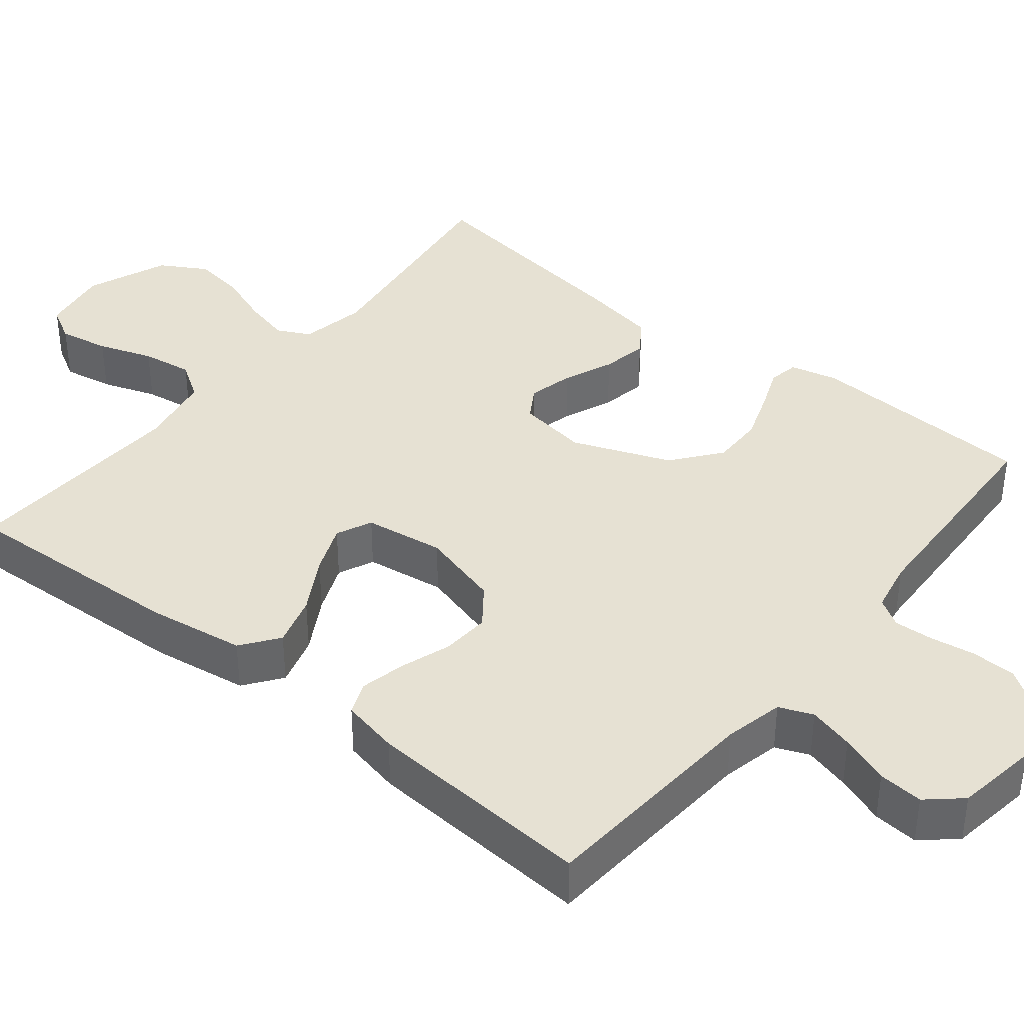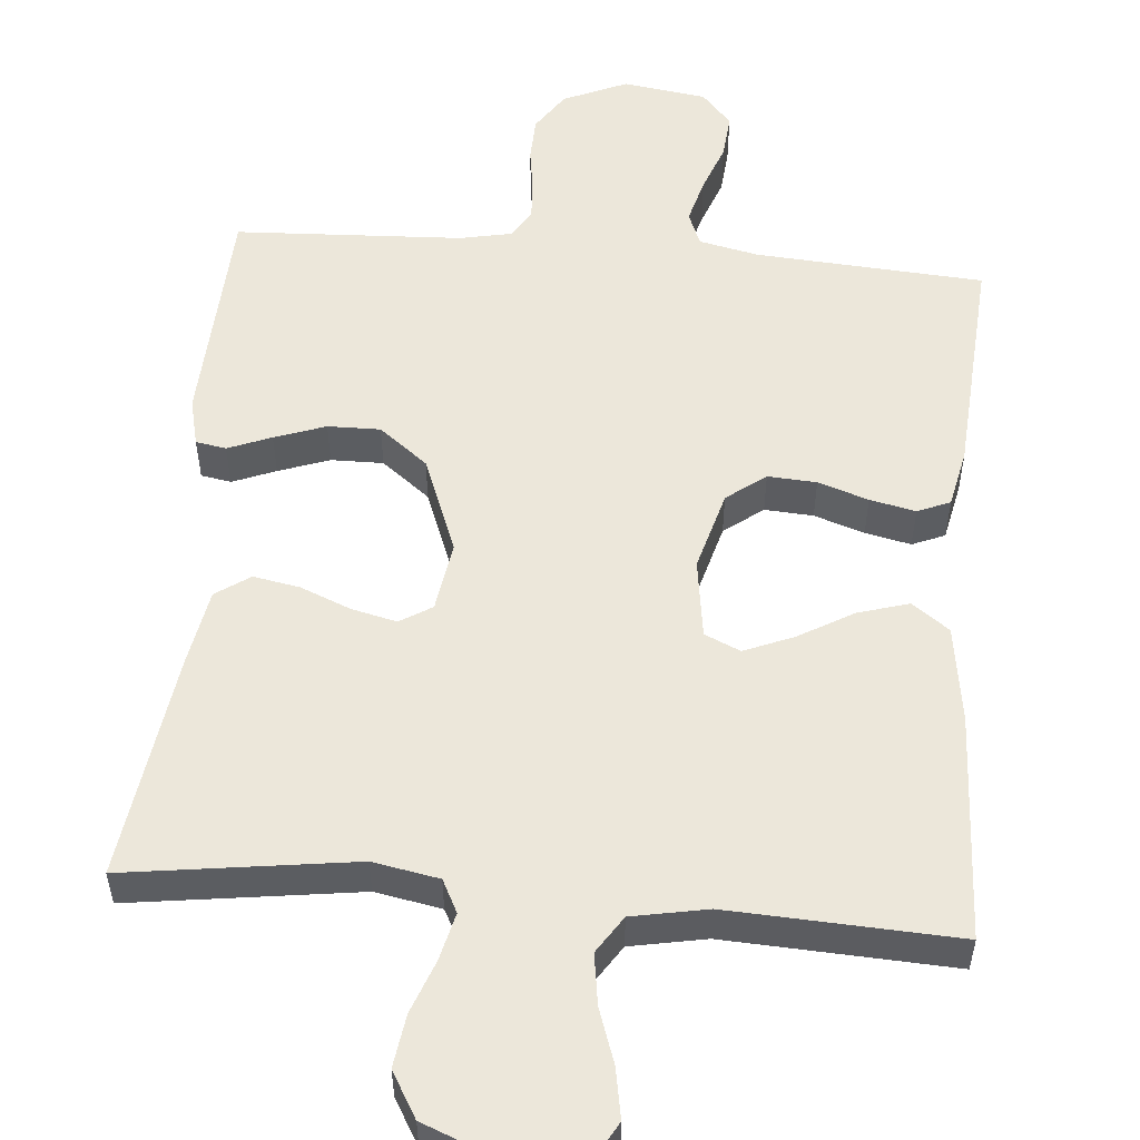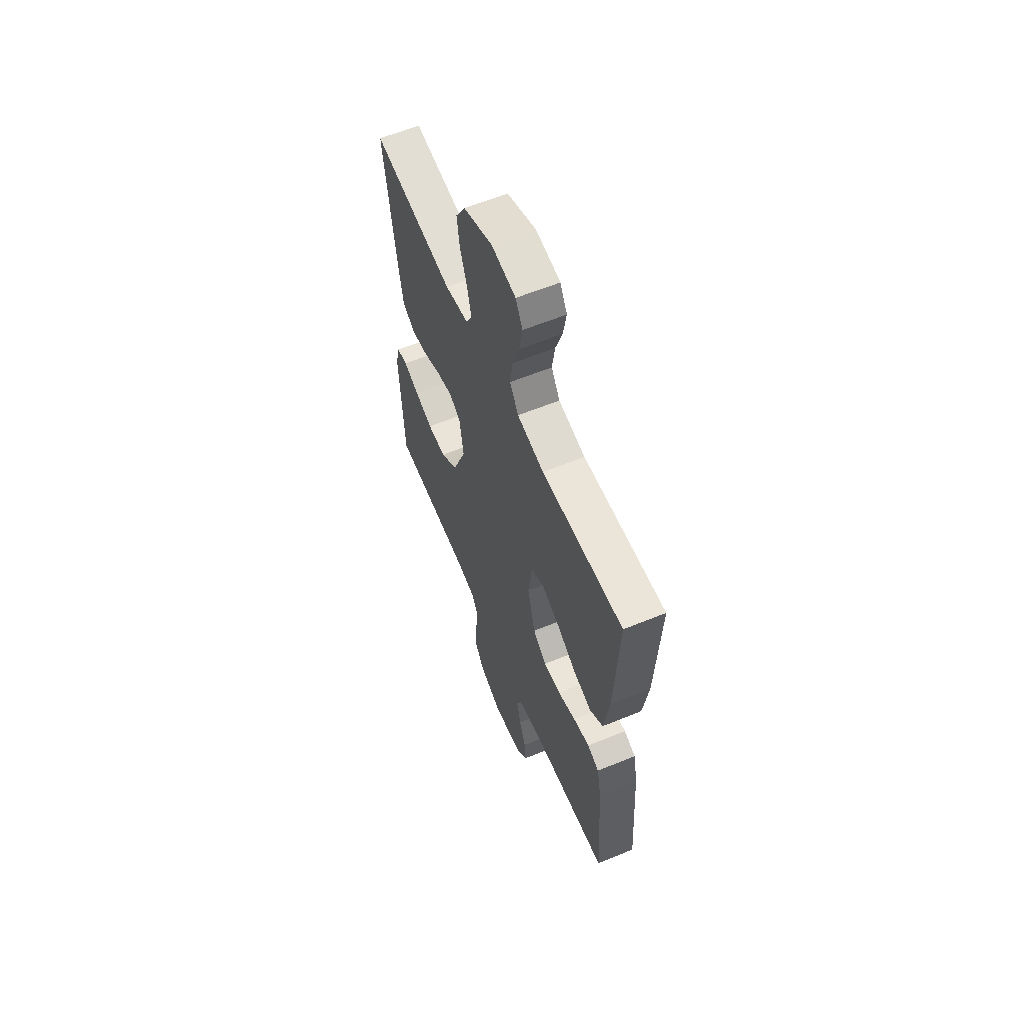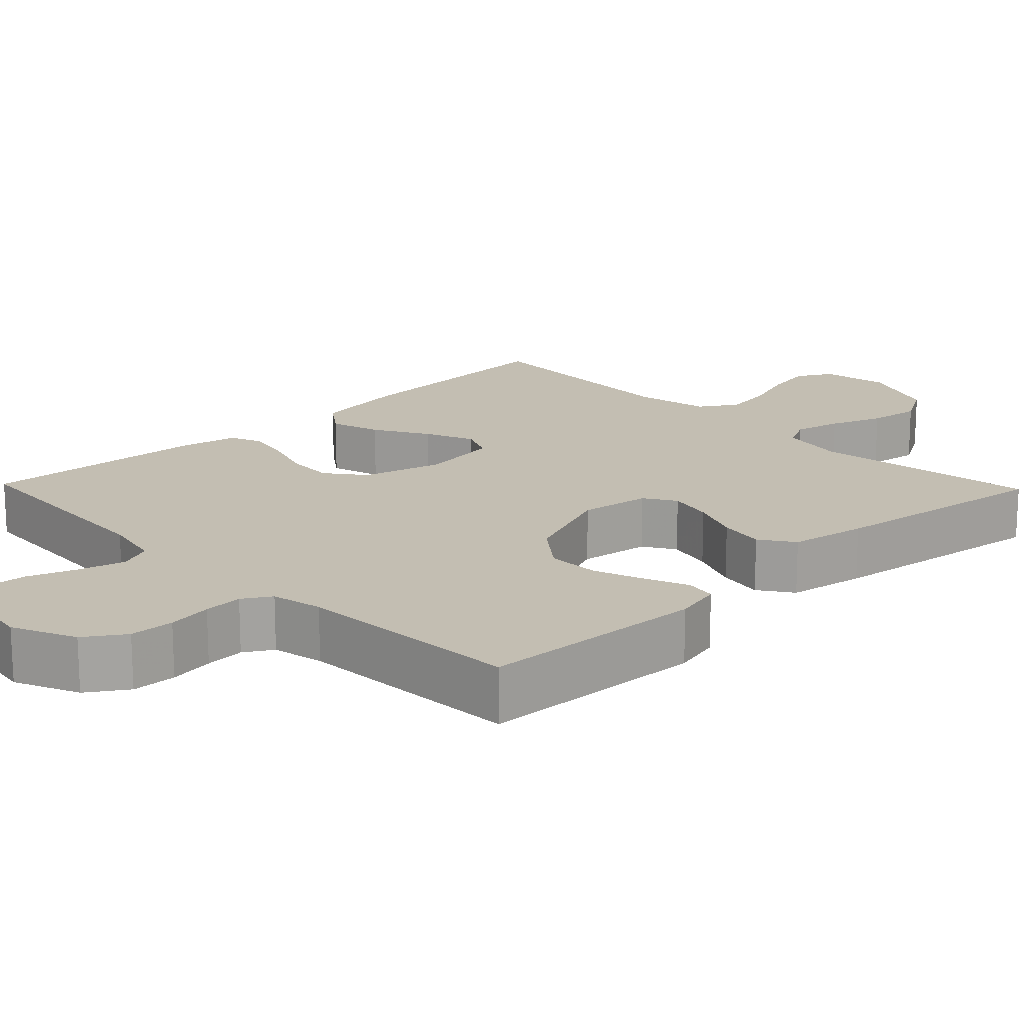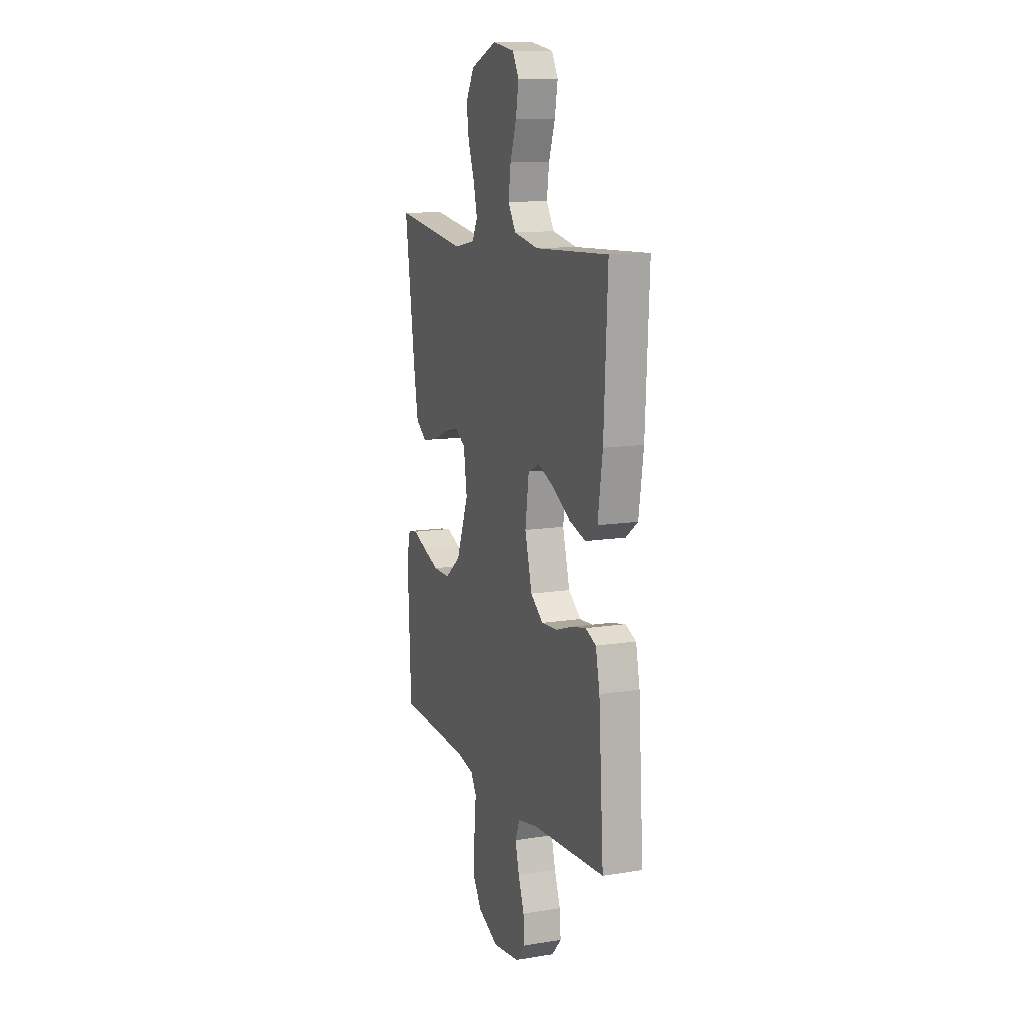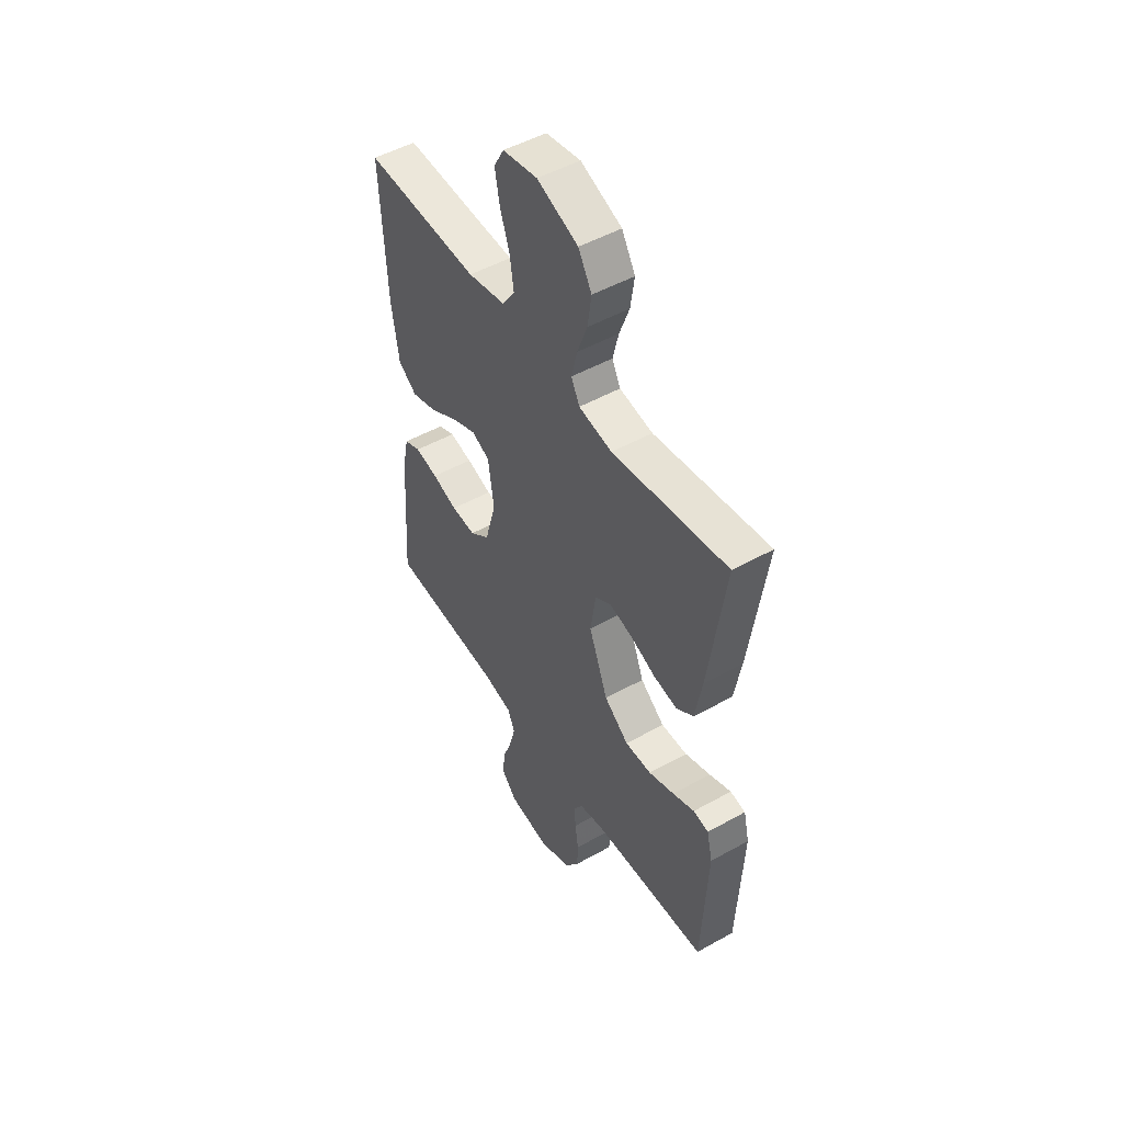
<metadata>
{"format":"obj","ext":"obj","renderer":"f3d","projection":"perspective","resolution":1024,"background":"white","views":[{"elev":38.7,"azim":129.0,"up":"+Y"},{"elev":54.0,"azim":5.0,"up":"+Y"},{"elev":60.6,"azim":67.3,"up":"+Z"},{"elev":17.5,"azim":-134.0,"up":"+Y"},{"elev":12.0,"azim":69.3,"up":"+Z"},{"elev":49.9,"azim":-121.6,"up":"+Z"}]}
</metadata>
<code>
v -0.5 0.07 0.5
v -0.2 0.07 0.458
v -0.113 0.07 0.474
v -0.091 0.07 0.517
v -0.106 0.07 0.579
v -0.132 0.07 0.649
v -0.142 0.07 0.718
v -0.107 0.07 0.778
v 0 0.07 0.82
v 0.09 0.07 0.805
v 0.116 0.07 0.759
v 0.104 0.07 0.693
v 0.079 0.07 0.621
v 0.069 0.07 0.554
v 0.101 0.07 0.505
v 0.2 0.07 0.486
v 0.5 0.07 0.5
v 0.485 0.07 0.2
v 0.466 0.07 0.073
v 0.417 0.07 0.037
v 0.35 0.07 0.057
v 0.278 0.07 0.099
v 0.213 0.07 0.126
v 0.166 0.07 0.105
v 0.151 0.07 0
v 0.18 0.07 -0.106
v 0.231 0.07 -0.145
v 0.295 0.07 -0.141
v 0.361 0.07 -0.119
v 0.421 0.07 -0.106
v 0.464 0.07 -0.124
v 0.48 0.07 -0.2
v 0.5 0.07 -0.5
v 0.2 0.07 -0.52
v 0.122 0.07 -0.537
v 0.104 0.07 -0.581
v 0.12 0.07 -0.641
v 0.144 0.07 -0.706
v 0.149 0.07 -0.765
v 0.11 0.07 -0.809
v 0 0.07 -0.825
v -0.084 0.07 -0.788
v -0.119 0.07 -0.736
v -0.121 0.07 -0.677
v -0.112 0.07 -0.618
v -0.109 0.07 -0.566
v -0.132 0.07 -0.529
v -0.2 0.07 -0.515
v -0.5 0.07 -0.5
v -0.514 0.07 -0.2
v -0.499 0.07 -0.137
v -0.459 0.07 -0.13
v -0.402 0.07 -0.153
v -0.335 0.07 -0.177
v -0.266 0.07 -0.178
v -0.202 0.07 -0.128
v -0.152 0.07 0
v -0.166 0.07 0.093
v -0.208 0.07 0.119
v -0.268 0.07 0.105
v -0.334 0.07 0.078
v -0.395 0.07 0.067
v -0.44 0.07 0.098
v -0.458 0.07 0.2
v -0.5 0 0.5
v -0.2 0 0.458
v -0.113 0 0.474
v -0.091 0 0.517
v -0.106 0 0.579
v -0.132 0 0.649
v -0.142 0 0.718
v -0.107 0 0.778
v 0 0 0.82
v 0.09 0 0.805
v 0.116 0 0.759
v 0.104 0 0.693
v 0.079 0 0.621
v 0.069 0 0.554
v 0.101 0 0.505
v 0.2 0 0.486
v 0.5 0 0.5
v 0.485 0 0.2
v 0.466 0 0.073
v 0.417 0 0.037
v 0.35 0 0.057
v 0.278 0 0.099
v 0.213 0 0.126
v 0.166 0 0.105
v 0.151 0 0
v 0.18 0 -0.106
v 0.231 0 -0.145
v 0.295 0 -0.141
v 0.361 0 -0.119
v 0.421 0 -0.106
v 0.464 0 -0.124
v 0.48 0 -0.2
v 0.5 0 -0.5
v 0.2 0 -0.52
v 0.122 0 -0.537
v 0.104 0 -0.581
v 0.12 0 -0.641
v 0.144 0 -0.706
v 0.149 0 -0.765
v 0.11 0 -0.809
v 0 0 -0.825
v -0.084 0 -0.788
v -0.119 0 -0.736
v -0.121 0 -0.677
v -0.112 0 -0.618
v -0.109 0 -0.566
v -0.132 0 -0.529
v -0.2 0 -0.515
v -0.5 0 -0.5
v -0.514 0 -0.2
v -0.499 0 -0.137
v -0.459 0 -0.13
v -0.402 0 -0.153
v -0.335 0 -0.177
v -0.266 0 -0.178
v -0.202 0 -0.128
v -0.152 0 0
v -0.166 0 0.093
v -0.208 0 0.119
v -0.268 0 0.105
v -0.334 0 0.078
v -0.395 0 0.067
v -0.44 0 0.098
v -0.458 0 0.2
f 64 1 2
f 63 64 2
f 62 63 2
f 61 62 2
f 60 61 2
f 59 60 2 3
f 58 59 3 4
f 57 58 4
f 51 52 53
f 50 51 53
f 49 50 53
f 48 49 53
f 47 48 53 54
f 46 47 54 55
f 43 44 45
f 42 43 45
f 41 42 45
f 40 41 45
f 39 40 45
f 38 39 45
f 37 38 45
f 36 37 45 46
f 46 55 56
f 36 46 56
f 35 36 56
f 32 33 34
f 31 32 34
f 30 31 34
f 29 30 34
f 28 29 34
f 27 28 34 35
f 20 21 22
f 19 20 22
f 18 19 22
f 17 18 22
f 16 17 22
f 15 16 22 23
f 14 15 23 24
f 11 12 13
f 10 11 13
f 9 10 13
f 8 9 13
f 7 8 13
f 6 7 13
f 5 6 13
f 4 5 13 14
f 14 24 25
f 4 14 25
f 57 4 25
f 35 56 57
f 27 35 57
f 26 27 57
f 25 26 57
f 66 65 128
f 66 128 127
f 66 127 126
f 66 126 125
f 66 125 124
f 67 66 124 123
f 68 67 123 122
f 68 122 121
f 117 116 115
f 117 115 114
f 117 114 113
f 117 113 112
f 118 117 112 111
f 119 118 111 110
f 109 108 107
f 109 107 106
f 109 106 105
f 109 105 104
f 109 104 103
f 109 103 102
f 109 102 101
f 110 109 101 100
f 120 119 110
f 120 110 100
f 120 100 99
f 98 97 96
f 98 96 95
f 98 95 94
f 98 94 93
f 98 93 92
f 99 98 92 91
f 86 85 84
f 86 84 83
f 86 83 82
f 86 82 81
f 86 81 80
f 87 86 80 79
f 88 87 79 78
f 77 76 75
f 77 75 74
f 77 74 73
f 77 73 72
f 77 72 71
f 77 71 70
f 77 70 69
f 78 77 69 68
f 89 88 78
f 89 78 68
f 89 68 121
f 121 120 99
f 121 99 91
f 121 91 90
f 121 90 89
f 1 65 66 2
f 2 66 67 3
f 3 67 68 4
f 4 68 69 5
f 5 69 70 6
f 6 70 71 7
f 7 71 72 8
f 8 72 73 9
f 9 73 74 10
f 10 74 75 11
f 11 75 76 12
f 12 76 77 13
f 13 77 78 14
f 14 78 79 15
f 15 79 80 16
f 16 80 81 17
f 17 81 82 18
f 18 82 83 19
f 19 83 84 20
f 20 84 85 21
f 21 85 86 22
f 22 86 87 23
f 23 87 88 24
f 24 88 89 25
f 25 89 90 26
f 26 90 91 27
f 27 91 92 28
f 28 92 93 29
f 29 93 94 30
f 30 94 95 31
f 31 95 96 32
f 32 96 97 33
f 33 97 98 34
f 34 98 99 35
f 35 99 100 36
f 36 100 101 37
f 37 101 102 38
f 38 102 103 39
f 39 103 104 40
f 40 104 105 41
f 41 105 106 42
f 42 106 107 43
f 43 107 108 44
f 44 108 109 45
f 45 109 110 46
f 46 110 111 47
f 47 111 112 48
f 48 112 113 49
f 49 113 114 50
f 50 114 115 51
f 51 115 116 52
f 52 116 117 53
f 53 117 118 54
f 54 118 119 55
f 55 119 120 56
f 56 120 121 57
f 57 121 122 58
f 58 122 123 59
f 59 123 124 60
f 60 124 125 61
f 61 125 126 62
f 62 126 127 63
f 63 127 128 64
f 64 128 65 1

</code>
